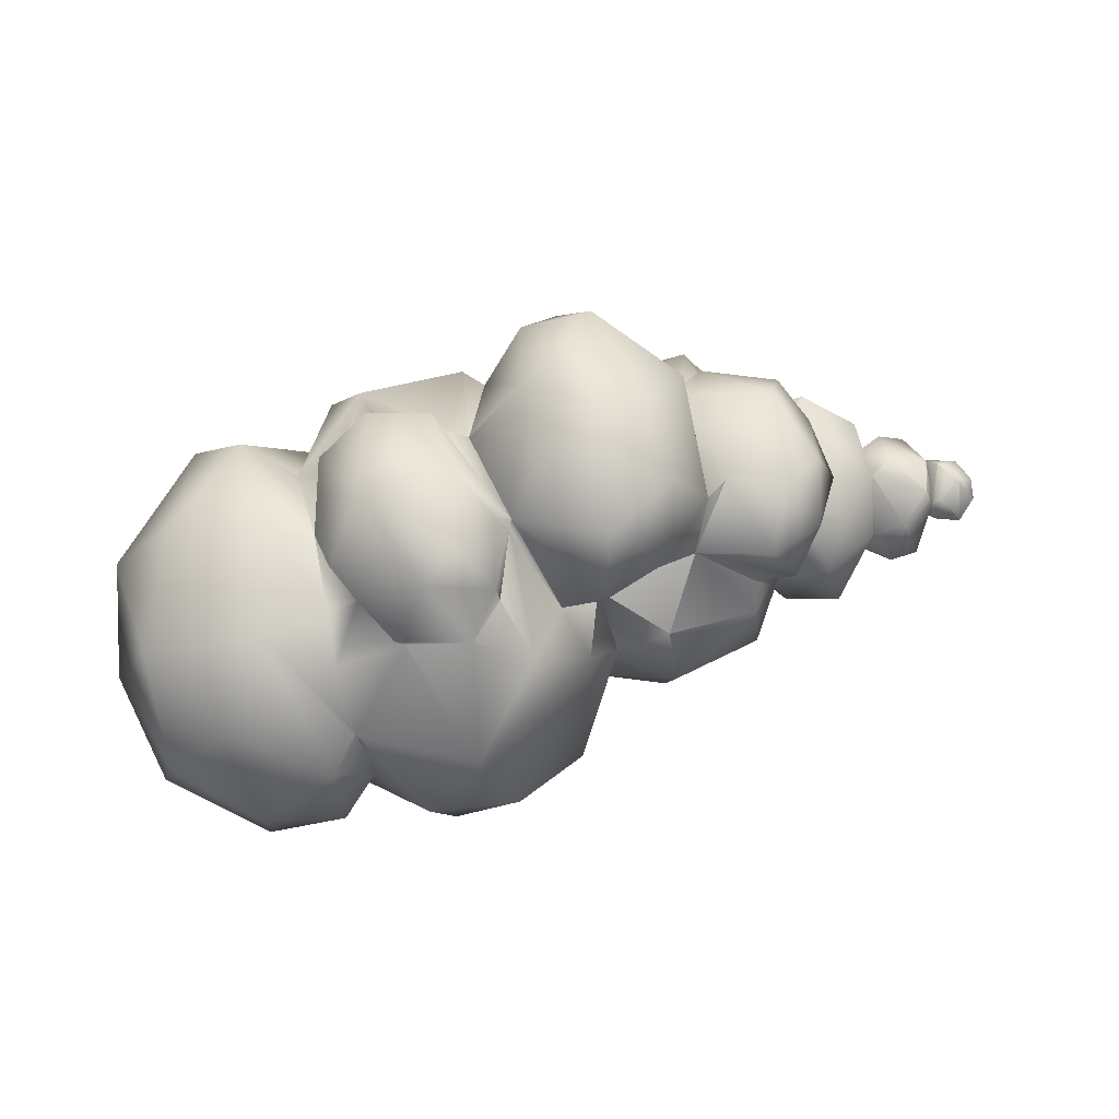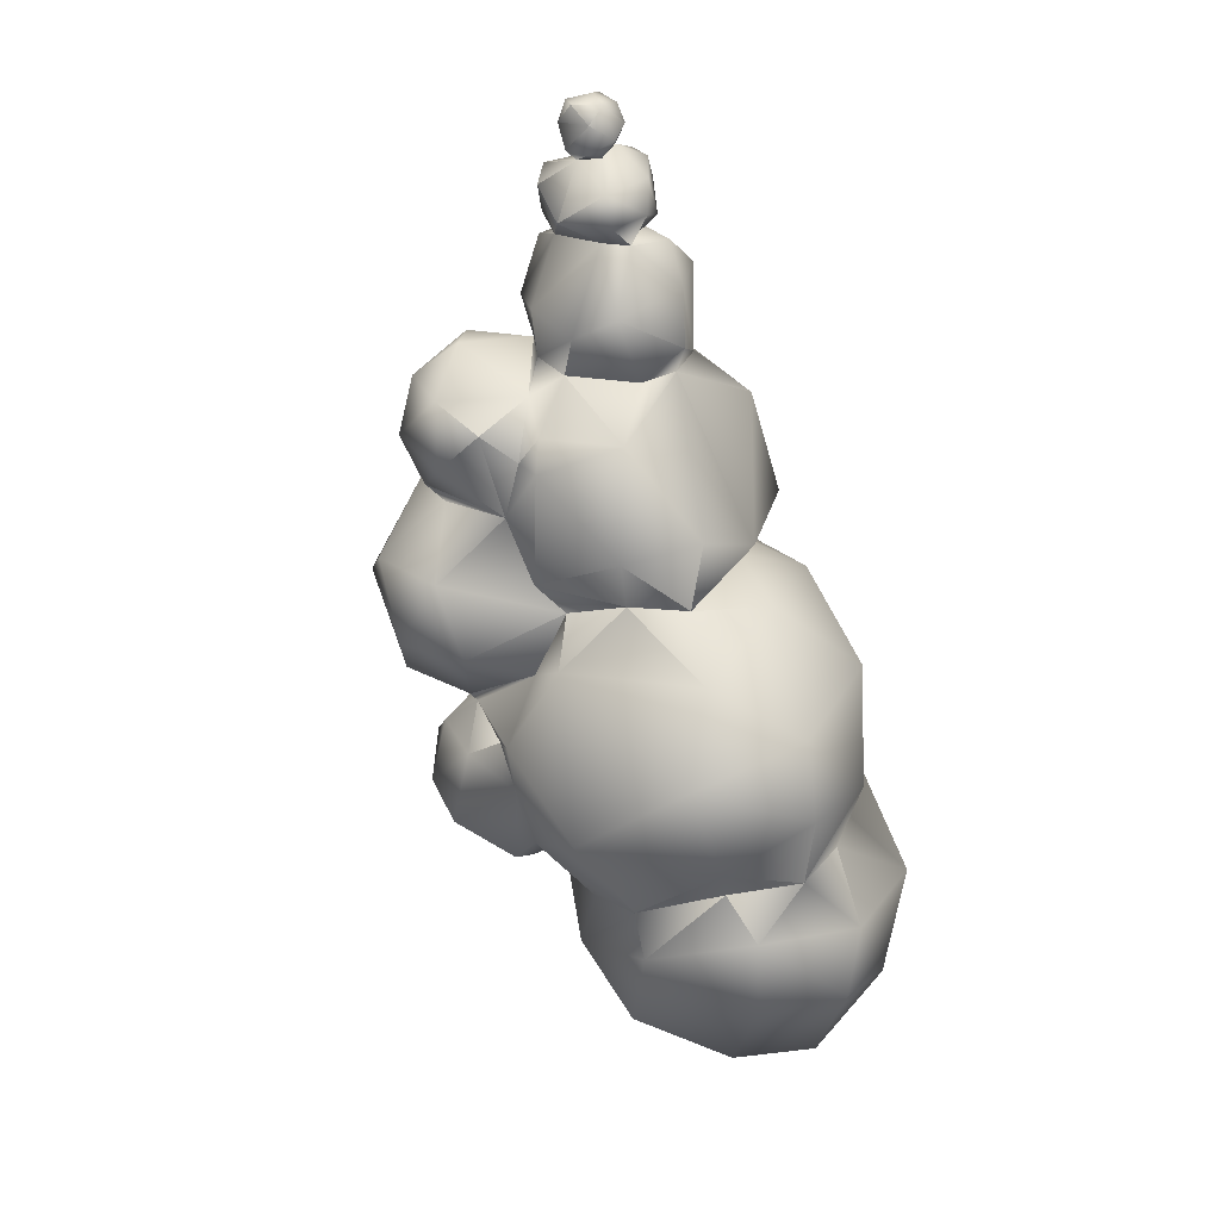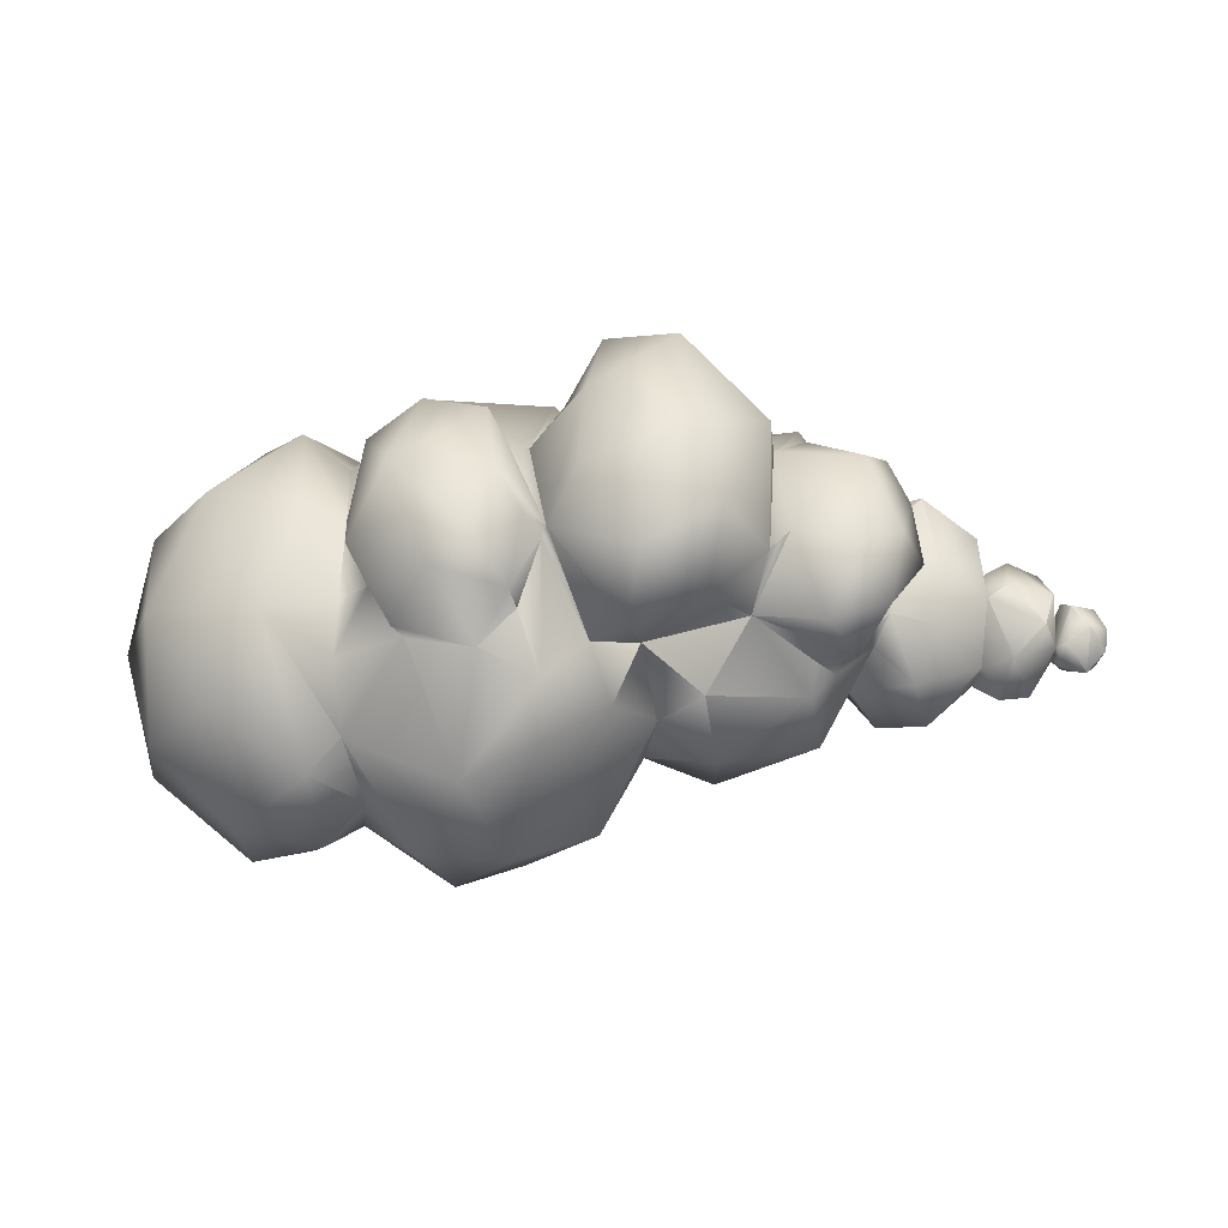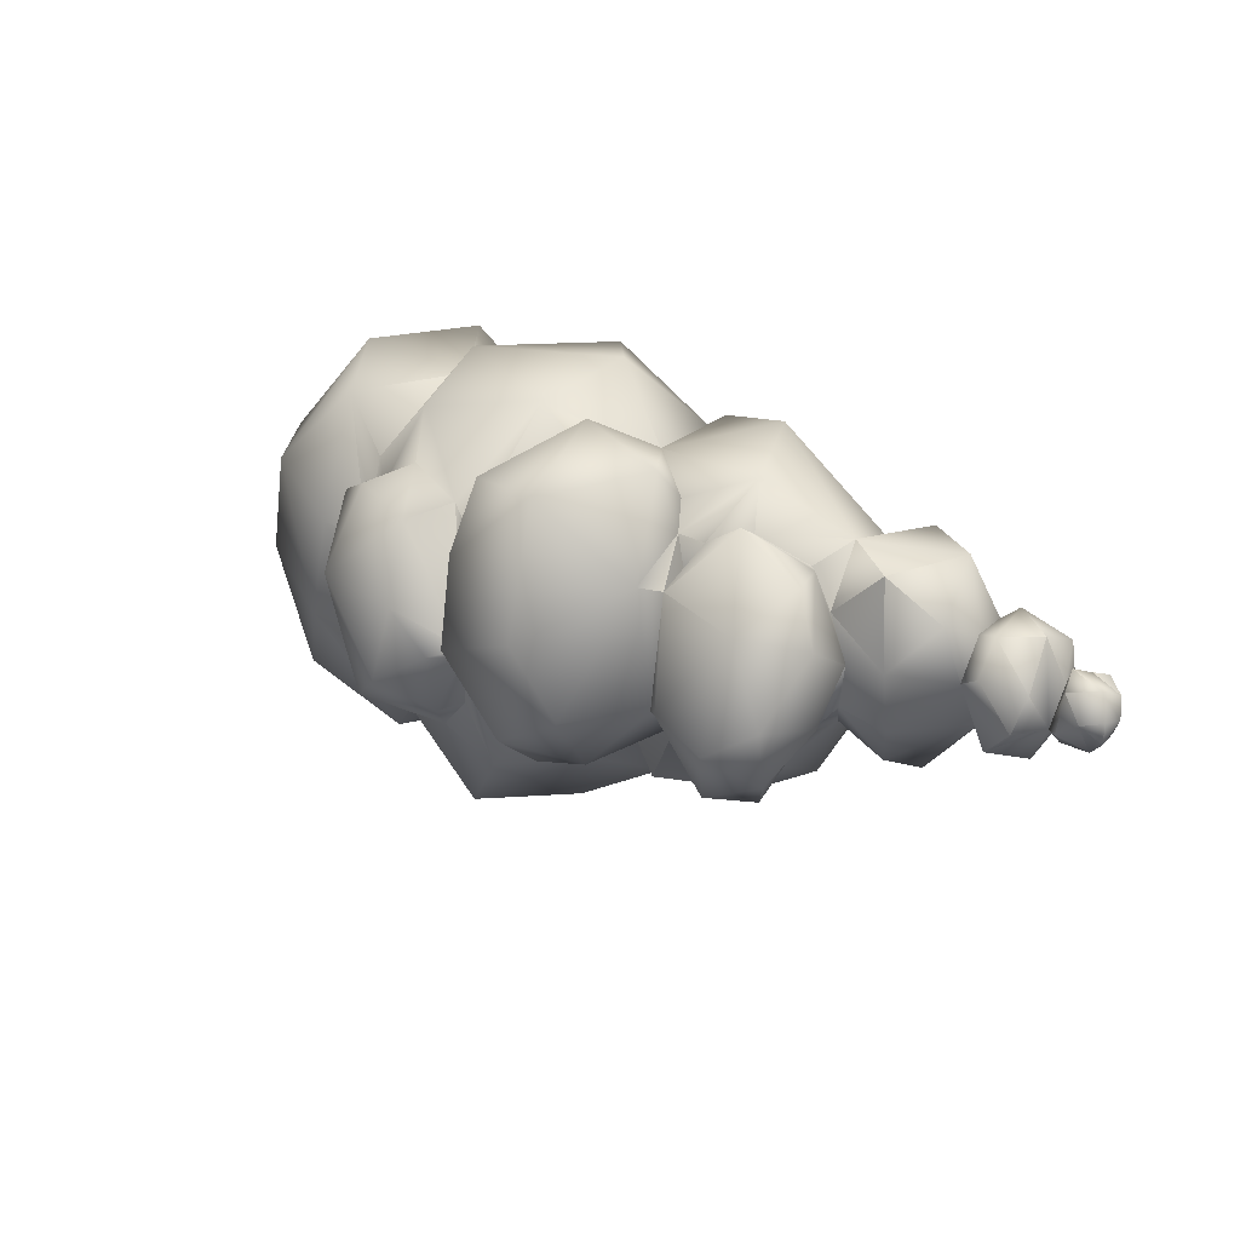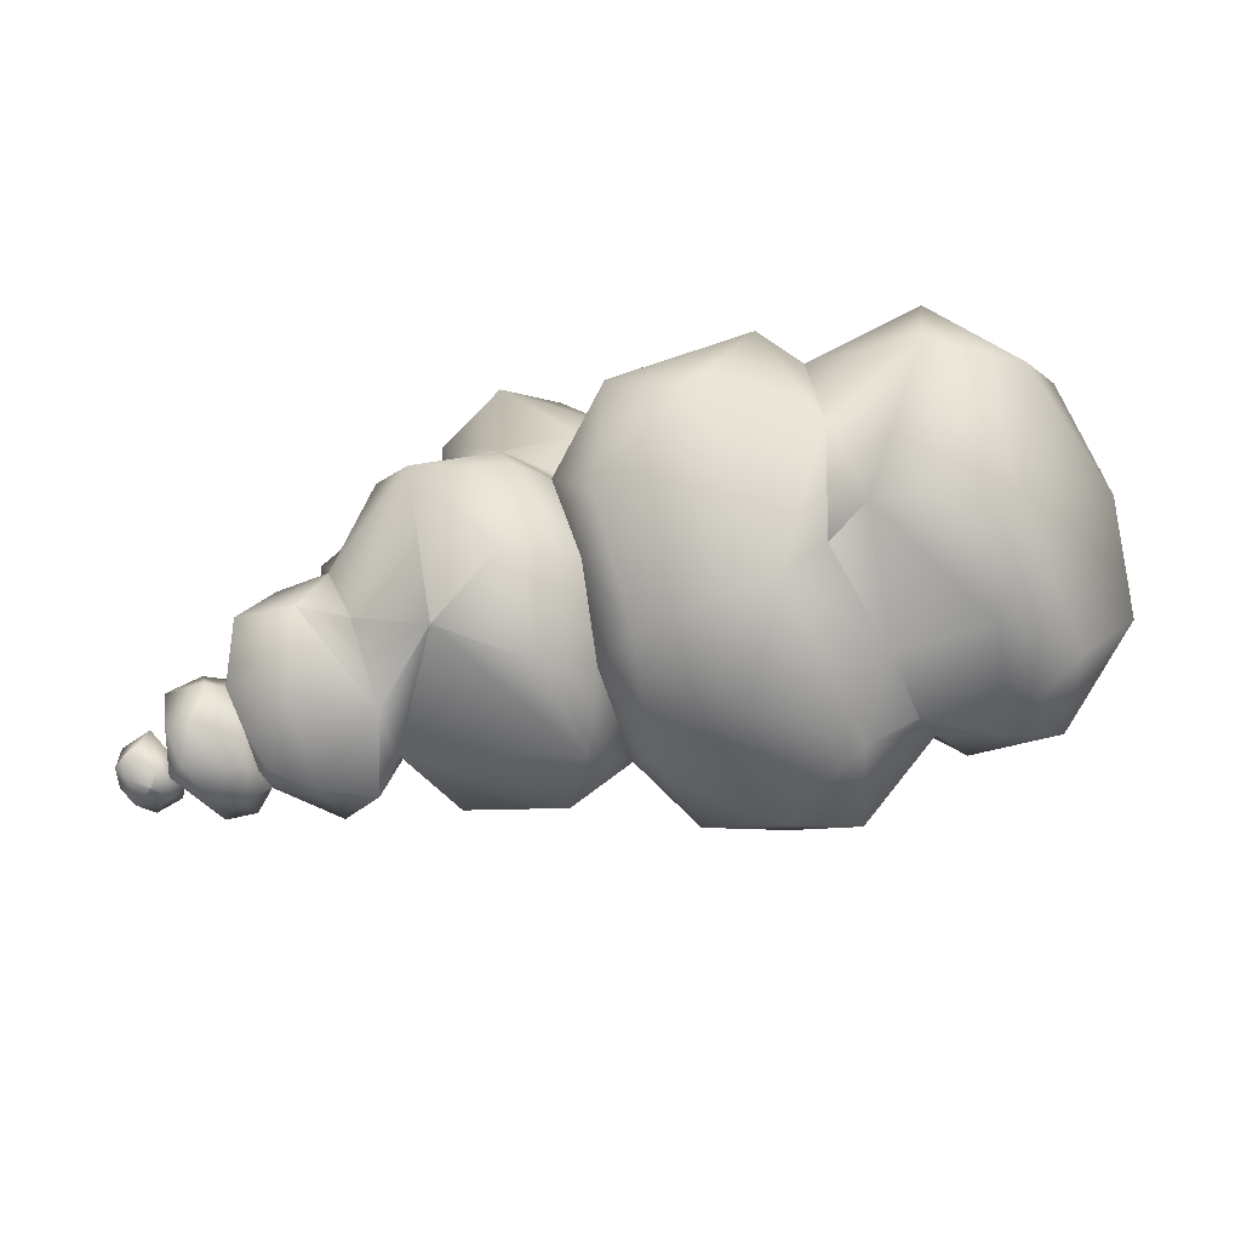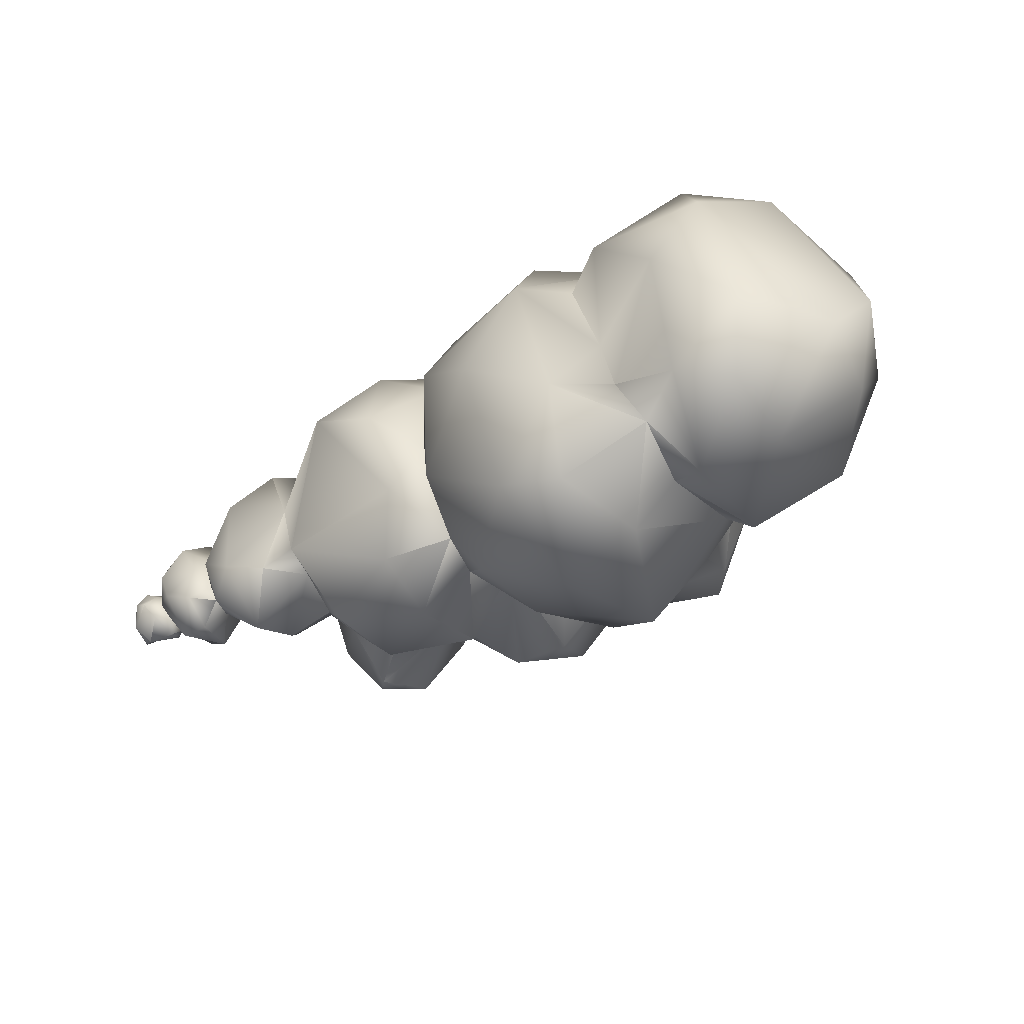
<metadata>
{"format":"obj","ext":"obj","renderer":"f3d","projection":"perspective","resolution":1024,"background":"white","views":[{"elev":72.1,"azim":-13.5,"up":"+Z"},{"elev":-68.2,"azim":106.0,"up":"+Y"},{"elev":-30.8,"azim":4.9,"up":"+Y"},{"elev":22.5,"azim":44.4,"up":"+Y"},{"elev":-75.6,"azim":-163.2,"up":"+Z"},{"elev":-51.3,"azim":-143.7,"up":"+Y"}]}
</metadata>
<code>
o 000_Cloud_3
g Cloud_3
v -78.38 -94.34 150.1
v -68.76 -73.53 154.9
v -81.53 -73.14 140.3
v -9.88 -52.1 145.2
v -29.84 -55.48 153.7
v -16.7 -68.02 159.1
v -12.31 -71.46 160.4
v -85.73 -93.28 134.6
v -63.36 -53.6 137.6
v -75.63 -64.73 121
v -56.56 -99.4 158.8
v -79.01 -113.3 137.4
v -66.24 -113.7 152.1
v -53.82 -58.82 150.1
v -50.67 -80.03 159.9
v -41.98 -56.58 133
v -59.93 -55.17 113.8
v -68.03 -81.47 103.5
v -82.26 -111.6 123
v -49.74 -123.8 145.5
v -44.23 -96.39 155.2
v -44.3 -117.1 145.6
v -44.97 -106 152.9
v -43.53 -81.9 156.4
v -44.37 -68.26 151.8
v -64.72 -125.5 129.8
v -35.74 -49.61 137.1
v -42.14 -64.04 117.5
v -44.55 -75.14 103.5
v -71.09 -110 108
v -59 -98.93 99.34
v -65.52 -124.3 114.2
v -50.17 -127.5 126.1
v -42.95 -121.3 129.4
v -38.44 -97.05 160
v -37.41 -70.95 157
v -34.5 -130.5 128.3
v -31.99 -106.8 159.7
v -23.87 -128.6 150.2
v -23.81 -51.37 112.7
v -10 -48.67 126.1
v -37.05 -80.5 106.7
v -28.93 -80.97 98.95
v -41.72 -101.1 108.2
v -55.85 -120.1 109.1
v -45.51 -119.2 116.3
v -27.29 -63.84 158.3
v -43.44 -113.4 109.7
v -29.95 -129.2 111.3
v -17.61 -132.8 129.3
v 3.385 -62.49 130.1
v -2.556 -59.17 144
v -3.864 -62.73 111.4
v -33.75 -113.1 102.7
v 0.398 -113.5 145.9
v -10.05 -114.3 157.9
v -20.16 -109.2 159.7
v -3.694 -84.94 102.7
v -17.82 -100.6 97.6
v -17.84 -124.5 109.2
v -3.727 -125.5 122.3
v -2.783 -104.1 151.2
v -13.72 -102.9 160.7
v -9.517 -92.01 164.1
v 1.221 -73.21 113.5
v 7.762 -56.46 119.7
v 10.9 -57.07 138.7
v 2.028 -63.79 137.1
v 6.899 -109.3 132.4
v 5.092 -100.2 143.4
v -14.32 -102.7 166.7
v 3.99 -91.06 113
v -0.178 -107.9 109.2
v 3.931 -111.1 122.3
v -2.543 -85.39 175.4
v 14.81 -79.06 176.9
v -1.444 -69.11 174
v 0.944 -56.65 170
v -7.026 -60.41 156.2
v 13.96 -56.8 170.8
v -8.663 -90.15 165.3
v 9.335 -48.95 154.1
v 12.73 -66.67 107.7
v 11.38 -85.62 103.7
v 16.77 -116.9 130.6
v 15.72 -112 145.5
v 17.1 -103.4 162.6
v 4.24 -107.6 161.4
v 23.8 -98.96 148.5
v 7.04 -99.28 172.4
v 21.64 -55.33 151.1
v 24.8 -52.64 124.7
v 20.64 -61.7 144.5
v 33.1 -56.46 140.1
v 9.719 -104.2 109.6
v 15.78 -114.1 117.1
v 28.33 -69.7 162.6
v 20.61 -91.83 172.5
v 26.28 -74.48 104.1
v 34.28 -111.8 125
v 33.1 -110.3 140.1
v 27.34 -92.22 158.4
v 23.75 -65.83 148.4
v 43.65 -66.76 128.9
v 39.93 -72.13 114.7
v 39.67 -96.46 114.5
v 34.21 -105.1 142.9
v 30.76 -90.69 161.1
v 40.94 -107.2 147.5
v 36.42 -104.8 156.1
v 28.59 -71.96 156.9
v 35.03 -64.36 143.2
v 29.17 -66.08 148.1
v 39.78 -87.46 111.2
v 39.98 -98.64 120.5
v 37.43 -105.2 138.4
v 44.12 -96.84 132.3
v 26.22 -74.2 149.1
v 41.75 -69.55 137.3
v 47.62 -67.47 113.6
v 44.11 -77.24 135.1
v 59.09 -67.64 119.8
v 54.25 -68.47 135
v 44.39 -101.6 112
v 42.66 -98.05 138.9
v 41.26 -94.33 161.9
v 43.83 -74.7 158.3
v 34.42 -62.85 145.9
v 44.86 -68.79 140.2
v 52.75 -80.07 107.6
v 53.07 -97.16 109.7
v 52.92 -106.3 120.8
v 51.01 -102.7 129
v 46.79 -100.6 153.5
v 47.2 -92.3 136.1
v 52.74 -90.45 148.3
v 48.68 -84.34 136.6
v 49.18 -89.34 157.5
v 47.92 -68.68 147.4
v 51.45 -78.11 147.9
v 56.32 -83.7 136.6
v 63.42 -75.24 131.6
v 63.66 -77.83 117.3
v 64.69 -78.24 124.1
v 59.89 -91.54 109.8
v 62.46 -85 114.2
v 61.66 -96.18 116
v 63.21 -95.04 120.7
v 55.67 -94.42 134.7
v 64.67 -85.31 128.2
v 68.87 -76.89 125.7
v 66.2 -75.83 115.5
v 62.53 -92.4 114.8
v 65.84 -100.2 117.9
v 65.73 -96.18 112.1
v 68.39 -96.35 126.4
v 68.61 -83.18 129.3
v 68.54 -80.72 110.2
v 63.96 -89.43 110.8
v 74.29 -91.03 128.1
v 76.29 -84.27 126.7
v 74.59 -76.79 120.5
v 73.97 -80.01 112.2
v 71.29 -99.65 117.5
v 73.11 -86.78 109.9
v 70.94 -93.67 110.5
v 76.44 -91.66 120.9
v 76.18 -85.48 116.7
v 76.86 -89.14 114.3
v 75.75 -92.26 116.8
v 77.17 -94.34 118.7
v 79.64 -84.06 122.2
v 78.4 -91.47 122.2
v 77.91 -86.66 113.3
v 78.34 -81.58 118.6
v 80.14 -82.52 115.7
v 77.87 -92.58 114
v 79.7 -89.38 111.9
v 81.72 -95.14 117.3
v 82.64 -88.64 122.3
v 84.02 -83.36 119.1
v 82.03 -82.91 113.8
v 82.81 -87.06 112.3
v 83.73 -92.16 114.3
v 85 -85.2 114.8
v 85.23 -91.93 119.3
v 85.73 -87.98 120.1
v 85.6 -88.92 115.5
v -39.58 -70.22 163.5
v -41.89 -90.72 163.6
v -33.76 -81.15 173.7
v -33.53 -107 163.8
v -26.63 -101.4 173.1
v -29.49 -65.53 168.1
v -18.21 -68.91 169.3
v -16.61 -82.5 174.2
v -20.09 -96.16 175.5
v -11.83 -90.96 170.8
f 81 75 77 7
f 1 2 3
f 4 5 6
f 6 7 4
f 3 8 1
f 2 9 3
f 9 10 3
f 3 10 8
f 1 11 2
f 8 12 1
f 1 13 11
f 12 13 1
f 2 14 9
f 11 15 2
f 2 15 14
f 14 16 9
f 9 17 10
f 16 17 9
f 10 18 8
f 8 19 12
f 18 19 8
f 13 20 11
f 11 21 15
f 20 22 11
f 11 23 21
f 22 23 11
f 15 24 14
f 14 25 16
f 14 24 25
f 17 18 10
f 19 26 12
f 12 26 13
f 13 26 20
f 21 24 15
f 25 27 16
f 16 28 17
f 27 28 16
f 17 29 18
f 28 29 17
f 18 30 19
f 29 31 18
f 18 31 30
f 19 32 26
f 30 32 19
f 26 33 20
f 20 34 22
f 33 34 20
f 23 35 21
f 35 24 21
f 25 5 27
f 25 36 5
f 25 24 36
f 32 33 26
f 34 37 22
f 22 38 23
f 37 39 22
f 39 38 22
f 23 38 35
f 5 4 27
f 27 40 28
f 4 41 27
f 27 41 40
f 28 42 29
f 40 43 28
f 28 43 42
f 29 44 31
f 42 44 29
f 31 45 30
f 30 45 32
f 32 45 33
f 33 46 34
f 45 46 33
f 34 46 37
f 5 47 6
f 36 47 5
f 44 48 31
f 31 48 45
f 46 49 37
f 37 50 39
f 49 50 37
f 4 51 41
f 4 52 51
f 7 52 4
f 41 53 40
f 40 53 43
f 43 44 42
f 44 54 48
f 43 54 44
f 48 46 45
f 46 54 49
f 48 54 46
f 50 55 39
f 39 55 56
f 56 57 39
f 57 38 39
f 51 53 41
f 53 58 43
f 58 59 43
f 43 59 54
f 54 60 49
f 49 60 50
f 50 61 55
f 60 61 50
f 55 62 56
f 63 57 56
f 56 64 63
f 56 62 64
f 51 65 53
f 51 66 65
f 51 67 66
f 51 68 67
f 51 52 68
f 53 65 58
f 54 59 60
f 61 69 55
f 69 70 55
f 70 62 55
f 71 57 63
f 63 64 71
f 65 72 58
f 58 73 59
f 72 73 58
f 59 73 60
f 60 73 61
f 61 74 69
f 73 74 61
f 75 76 77
f 77 78 79
f 79 7 77
f 76 80 77
f 77 80 78
f 79 78 82
f 82 52 79
f 79 52 7
f 66 83 65
f 65 84 72
f 83 84 65
f 74 85 69
f 69 86 70
f 85 86 69
f 70 87 88
f 88 62 70
f 86 89 70
f 70 89 87
f 75 90 76
f 75 81 90
f 82 91 67
f 67 52 82
f 67 92 66
f 91 93 67
f 67 94 92
f 93 94 67
f 68 52 67
f 78 80 82
f 82 80 91
f 66 92 83
f 84 95 72
f 72 74 73
f 95 74 72
f 74 96 85
f 74 95 96
f 87 90 88
f 90 81 88
f 88 81 62
f 76 97 80
f 90 98 76
f 76 98 97
f 92 99 83
f 83 99 84
f 84 99 95
f 96 100 85
f 85 101 86
f 100 101 85
f 86 101 89
f 87 98 90
f 89 102 87
f 87 102 98
f 97 91 80
f 91 103 93
f 97 103 91
f 94 104 92
f 92 105 99
f 104 105 92
f 99 106 95
f 95 106 96
f 96 106 100
f 101 107 89
f 89 108 102
f 107 109 89
f 89 110 108
f 109 110 89
f 98 102 97
f 102 111 97
f 97 111 103
f 103 94 93
f 94 112 104
f 103 113 94
f 94 113 112
f 105 114 99
f 99 114 106
f 106 115 100
f 100 116 101
f 115 117 100
f 100 117 116
f 101 116 107
f 108 111 102
f 111 118 103
f 103 118 113
f 112 119 104
f 104 120 105
f 119 121 104
f 104 122 120
f 121 123 104
f 104 123 122
f 105 120 114
f 114 124 106
f 106 124 115
f 116 125 107
f 107 125 109
f 110 126 108
f 108 127 111
f 126 127 108
f 113 128 112
f 112 129 119
f 128 129 112
f 120 130 114
f 114 131 124
f 130 131 114
f 124 132 115
f 115 133 117
f 132 133 115
f 117 125 116
f 125 134 109
f 109 134 110
f 110 134 126
f 127 128 111
f 111 113 118
f 128 113 111
f 119 129 121
f 122 130 120
f 131 132 124
f 133 135 117
f 117 135 125
f 125 136 134
f 135 137 125
f 125 137 136
f 134 138 126
f 126 138 127
f 127 139 128
f 138 140 127
f 127 140 139
f 128 139 129
f 129 137 121
f 121 141 123
f 137 141 121
f 139 140 129
f 129 140 137
f 123 142 122
f 122 143 130
f 142 144 122
f 122 144 143
f 130 145 131
f 143 146 130
f 130 146 145
f 131 147 132
f 145 147 131
f 132 148 133
f 147 148 132
f 133 149 135
f 148 149 133
f 136 138 134
f 141 142 123
f 149 137 135
f 137 140 136
f 136 140 138
f 137 149 141
f 141 150 142
f 149 150 141
f 142 150 144
f 144 151 143
f 143 152 146
f 151 152 143
f 146 153 145
f 145 153 147
f 147 154 148
f 153 155 147
f 147 155 154
f 148 150 149
f 154 156 148
f 148 156 150
f 150 157 144
f 144 157 151
f 152 158 146
f 146 159 153
f 158 159 146
f 150 160 157
f 156 160 150
f 157 161 151
f 151 162 152
f 161 162 151
f 152 163 158
f 162 163 152
f 159 155 153
f 155 164 154
f 154 164 156
f 160 161 157
f 163 165 158
f 158 165 159
f 159 166 155
f 165 166 159
f 155 166 164
f 164 167 156
f 156 167 160
f 160 167 161
f 161 167 162
f 162 168 163
f 167 168 162
f 163 169 165
f 168 169 163
f 166 169 164
f 164 170 167
f 169 170 164
f 169 166 165
f 170 171 167
f 167 172 168
f 171 173 167
f 167 173 172
f 168 174 169
f 172 175 168
f 168 176 174
f 175 176 168
f 169 177 170
f 174 178 169
f 169 178 177
f 170 177 171
f 177 179 171
f 171 179 173
f 173 180 172
f 172 181 175
f 180 181 172
f 176 182 174
f 174 183 178
f 182 183 174
f 178 184 177
f 177 184 179
f 179 180 173
f 181 176 175
f 176 185 182
f 181 185 176
f 183 184 178
f 184 186 179
f 179 186 180
f 180 187 181
f 186 187 180
f 187 188 181
f 181 188 185
f 185 183 182
f 183 188 184
f 185 188 183
f 184 188 186
f 188 187 186
f 189 24 190
f 190 191 189
f 190 35 192
f 192 193 190
f 190 24 35
f 190 193 191
f 194 47 189
f 189 191 194
f 189 47 36
f 36 24 189
f 192 38 57
f 57 193 192
f 35 38 192
f 195 47 194
f 194 191 195
f 195 191 196
f 196 81 195
f 6 47 195
f 195 81 6
f 197 198 196
f 196 191 197
f 71 198 197
f 197 193 71
f 197 191 193
f 198 81 196
f 71 64 198
f 71 193 57
f 64 81 198
f 6 81 7
f 62 81 64

</code>
